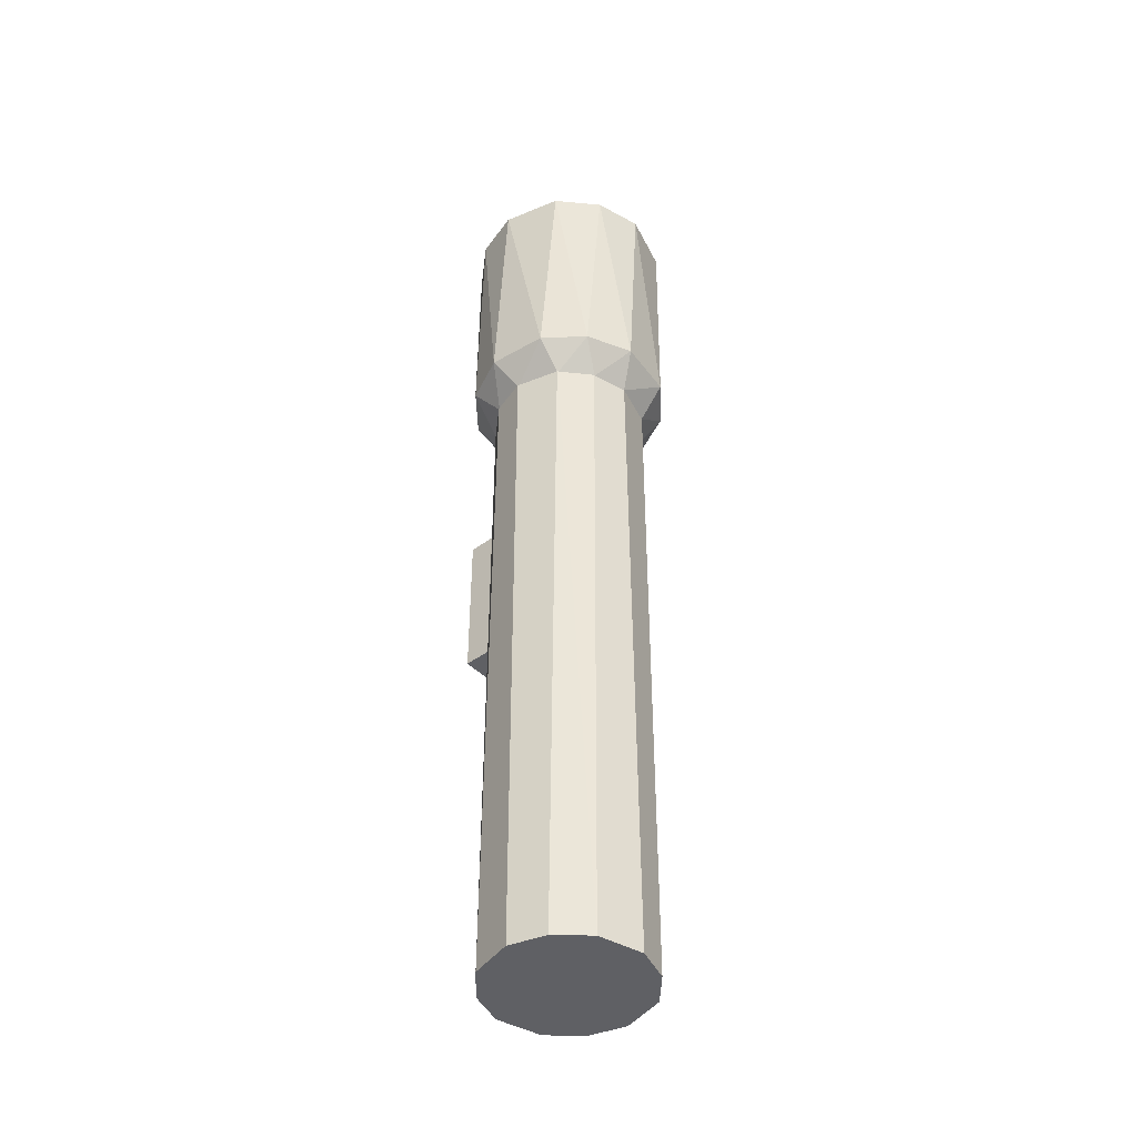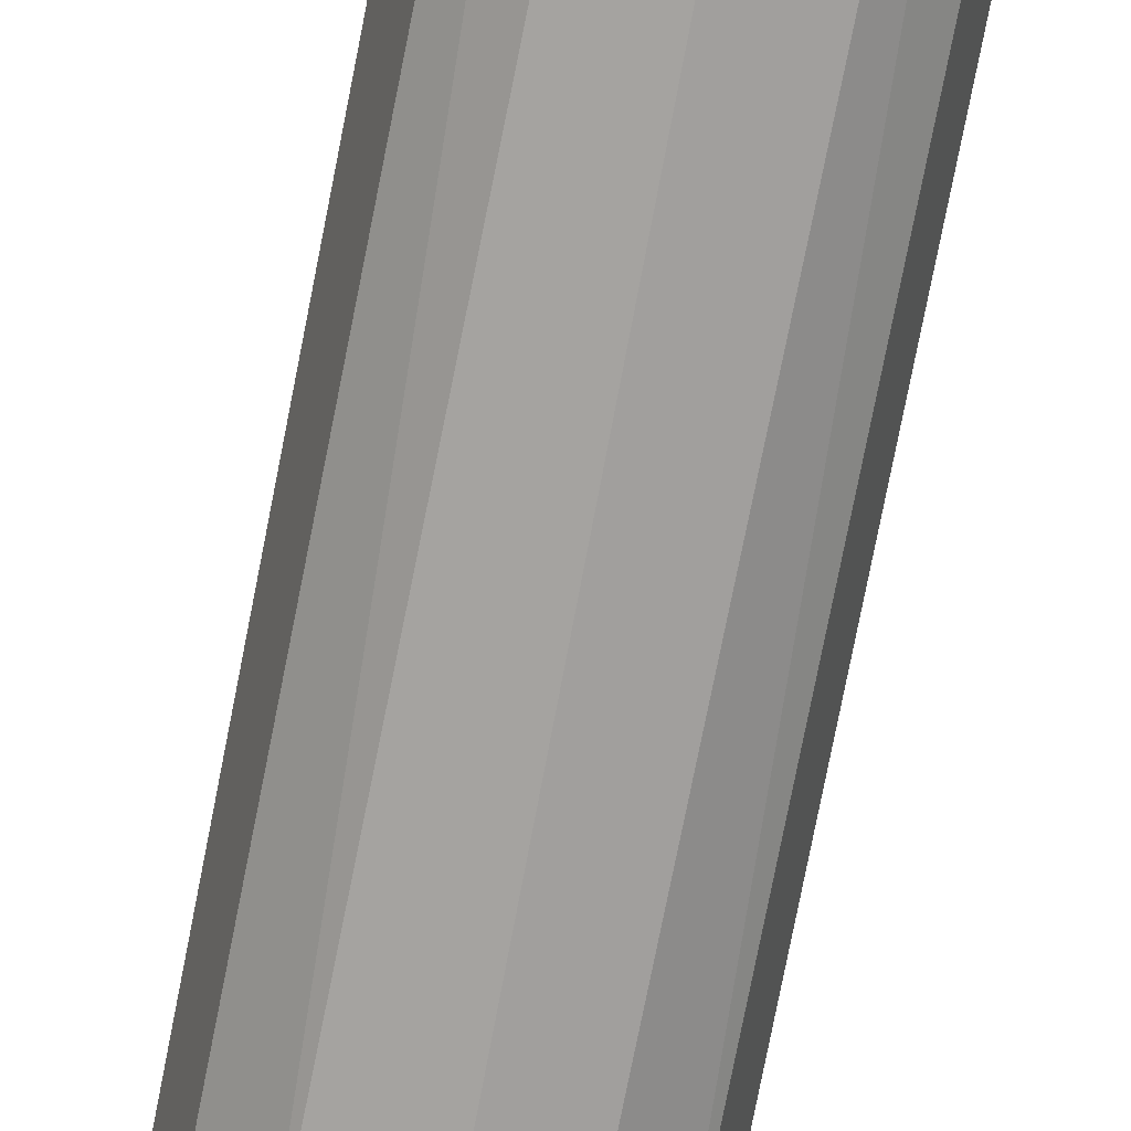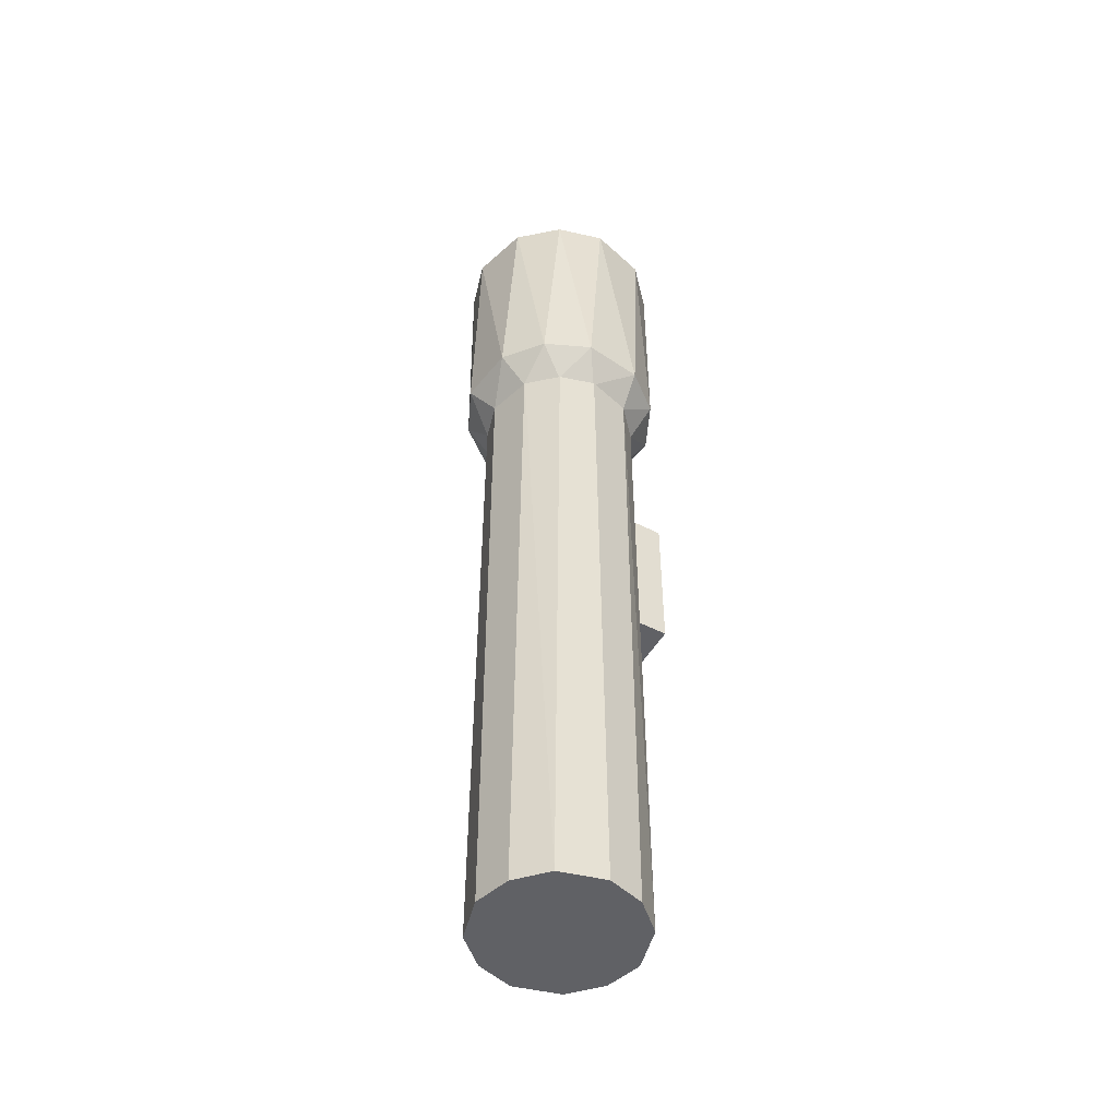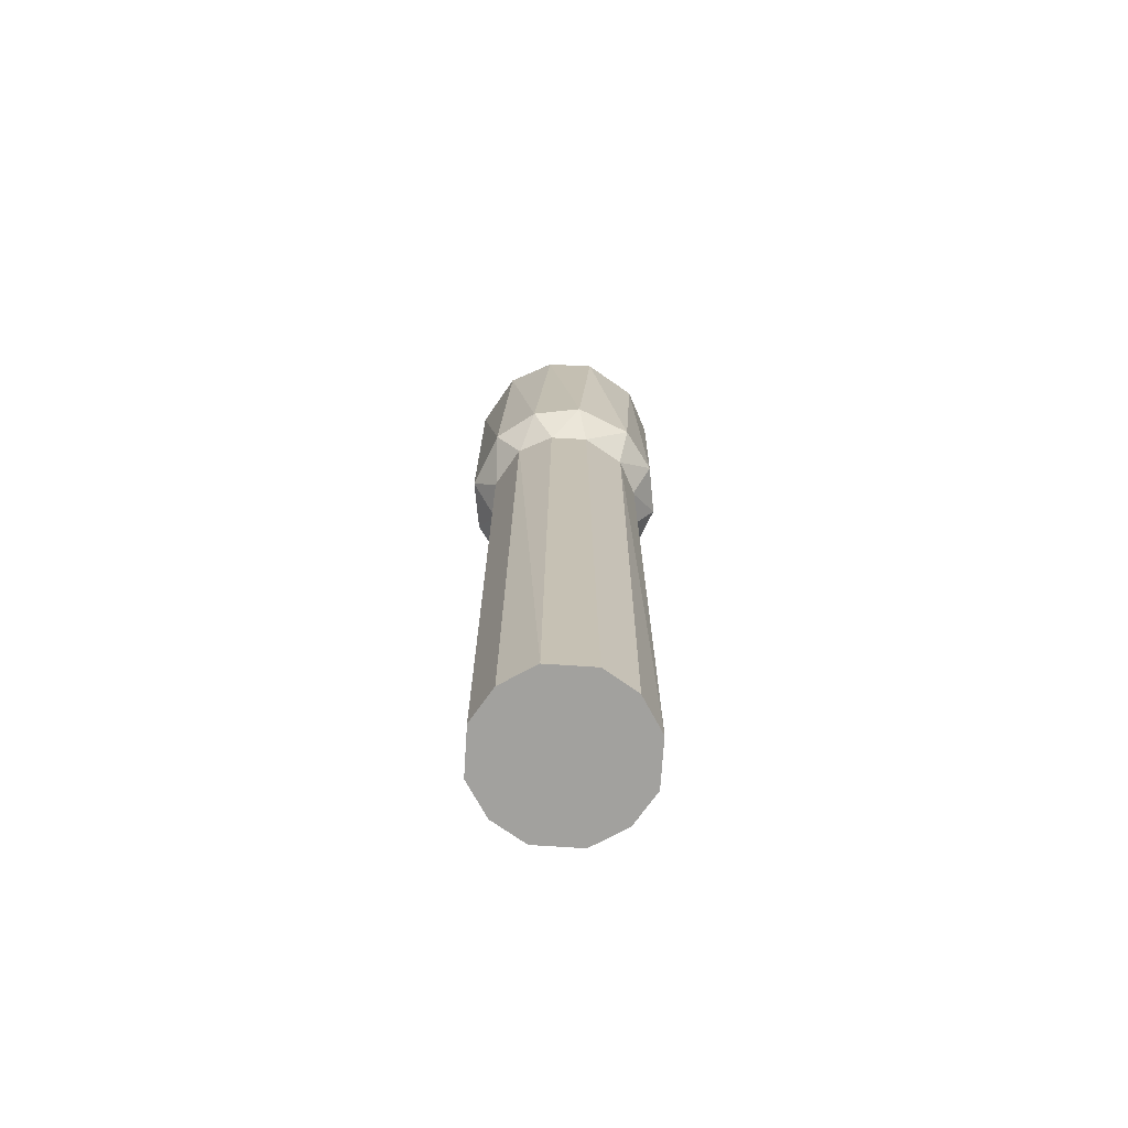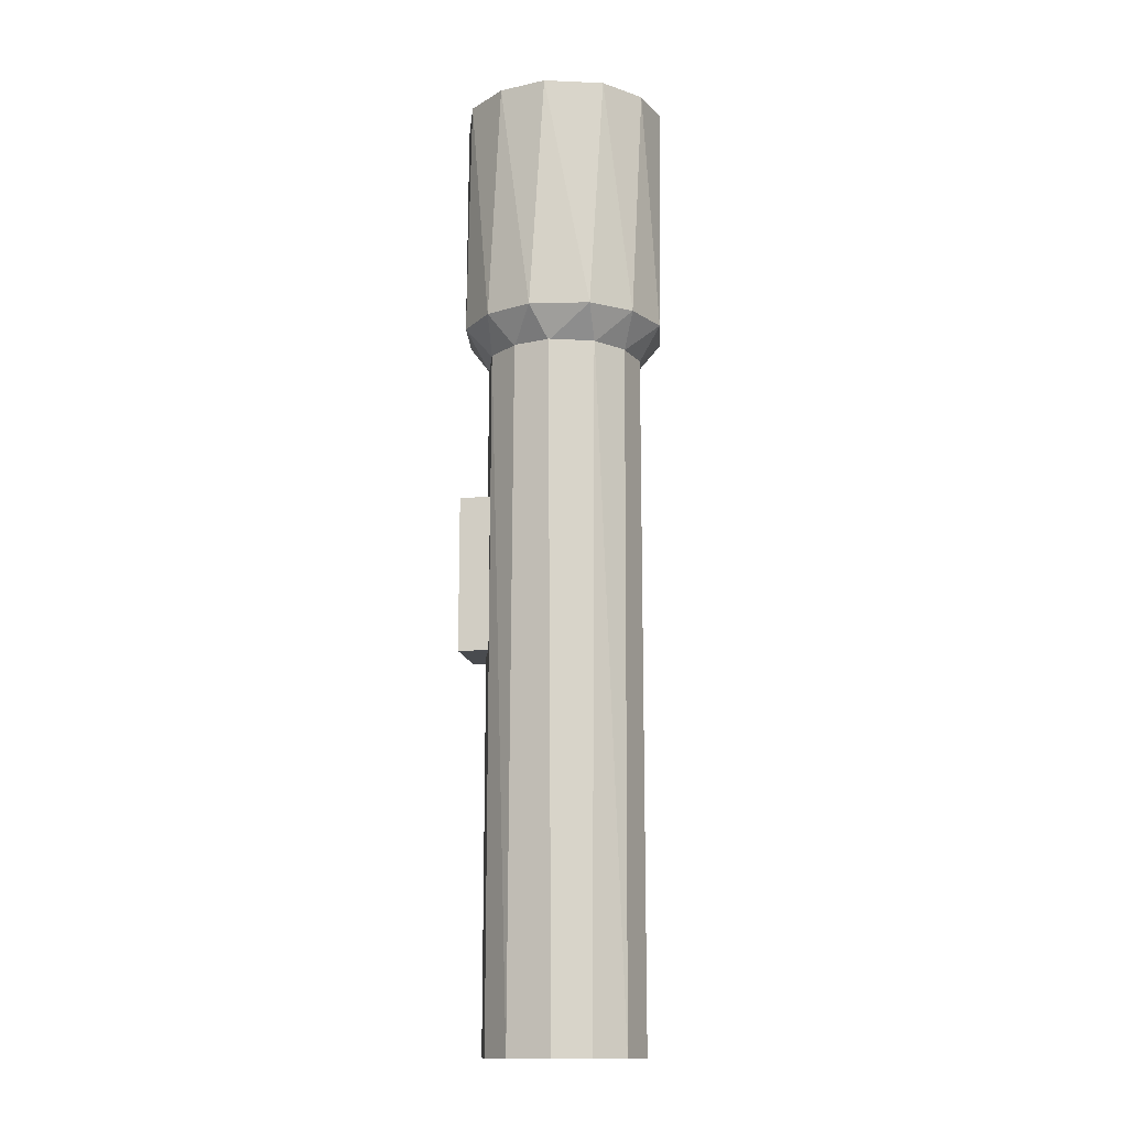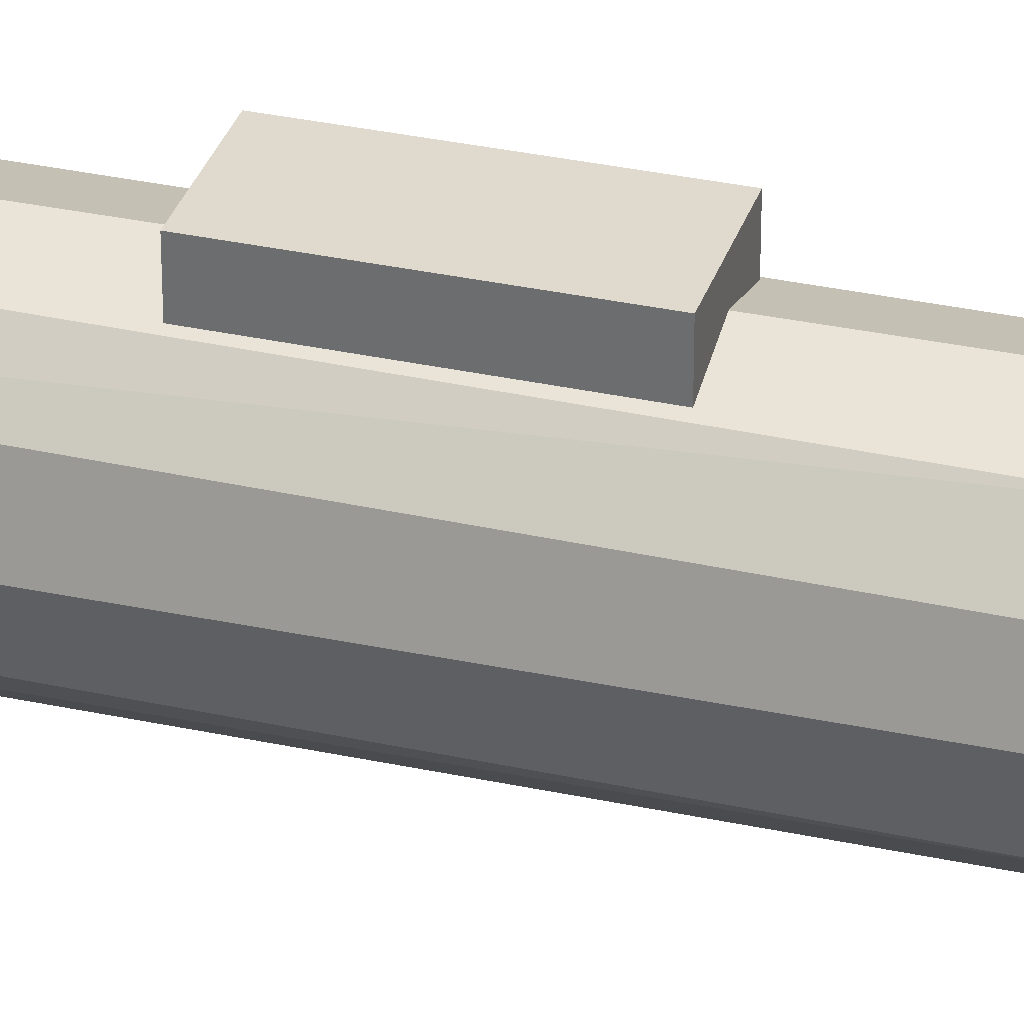
<metadata>
{"format":"obj","ext":"obj","renderer":"f3d","projection":"perspective","resolution":1024,"background":"white","views":[{"elev":-44.1,"azim":130.9,"up":"+Y"},{"elev":-74.9,"azim":-11.0,"up":"+Z"},{"elev":-50.1,"azim":-119.8,"up":"+Y"},{"elev":-72.0,"azim":160.8,"up":"+Y"},{"elev":-14.0,"azim":99.9,"up":"+Y"},{"elev":32.9,"azim":106.8,"up":"+Z"}]}
</metadata>
<code>
o LinternaCuerpo
v 0.02518 8.962 -1.012
v 0.5412 0.03838 -0.8553
v 0.4889 8.962 -0.8773
v 0.8553 8.962 -0.5412
v 0.8773 0.03838 -0.4889
v 1.012 0.03838 -0.02518
v 1.012 8.962 0.02518
v 0.8553 0.03838 0.5412
v 0.8773 8.962 0.4889
v 0.5412 8.962 0.8553
v 0.4889 0.03838 0.8773
v 0.02518 0.03838 1.012
v -0.02518 8.962 1.012
v -0.5412 0.03838 0.8553
v -0.4889 8.962 0.8773
v -0.8553 8.962 0.5412
v -0.8773 0.03838 0.4889
v -1.012 0.03838 0.02518
v -1.012 8.962 -0.02518
v -0.8553 0.03838 -0.5412
v -0.8773 8.962 -0.4889
v -0.5412 8.962 -0.8553
v -0.4889 0.03838 -0.8773
v -0.02518 0.03838 -1.012
f 4 5 2
f 2 24 1 3
f 10 11 8
f 16 17 14
f 22 23 20
f 6 5 4 7
f 3 4 2
f 8 6 7 9
f 12 11 10 13
f 9 10 8
f 14 12 13 15
f 18 17 16 19
f 15 16 14
f 20 18 19 21
f 21 22 20
f 24 23 22 1
f 9 7 4 3 1 22 21 19 16 15 13 10
f 12 14 17 18 20 23 24 2 5 6 8 11
o LinternaCuerpo.001
v 0.09673 11.82 -0.997
v 0.6342 11.82 -0.7845
v 0.9375 11.82 -0.307
v 0.9821 11.82 0.0982
v 0.8232 11.82 0.5584
v 0.4026 11.82 0.9212
v -0.09673 11.82 0.997
v -0.5501 11.82 0.8357
v -0.9074 11.82 0.4087
v -0.9821 11.82 -0.0982
v -0.7728 11.82 -0.6438
v -0.3025 11.82 -0.9518
v 0.2224 9.27 -1.304
v 0.0248 8.865 -1.012
v 0.4817 8.865 -0.8775
v 0.8028 9.271 -1.029
v 1.191 9.27 -0.5365
v 0.8425 8.865 -0.5412
v 1.284 9.27 0.2257
v 0.9968 8.865 0.02518
v 0.8644 8.865 0.489
v 1.014 9.271 0.8149
v 0.5285 9.27 1.209
v 0.5331 8.865 0.8553
v -0.2224 9.27 1.304
v -0.0248 8.865 1.012
v -0.4817 8.865 0.8775
v -0.8028 9.271 1.029
v -1.191 9.27 0.5365
v -0.8425 8.865 0.5412
v -1.284 9.27 -0.2257
v -0.9968 8.865 -0.02518
v -0.8644 8.865 -0.489
v -1.014 9.271 -0.8149
v -0.5285 9.27 -1.209
v -0.5331 8.865 -0.8553
v 0.03242 12.33 -1.323
v 0.6296 12.33 -1.147
v 1.101 12.33 -0.7075
v 1.303 12.33 0.03291
v 1.13 12.33 0.6391
v 0.6969 12.33 1.118
v -0.03242 12.33 1.323
v -0.6296 12.33 1.147
v -1.101 12.33 0.7075
v -1.303 12.33 -0.03291
v -1.13 12.33 -0.6391
v -0.6969 12.33 -1.118
v -0.3449 12.33 -1.154
v 0.3404 12.33 -1.139
v 0.7584 12.33 -0.9053
v 1.137 12.33 -0.3501
v 1.122 12.33 0.3456
v 0.8918 12.33 0.7699
v 0.3449 12.33 1.154
v -0.3404 12.33 1.139
v -0.7584 12.33 0.9053
v -1.137 12.33 0.3501
v -1.122 12.33 -0.3456
v -0.8918 12.33 -0.7699
f 61 37 59
f 62 40 37
f 63 41 40
f 64 43 41
f 65 46 43
f 66 47 46
f 67 49 47
f 68 52 49
f 69 53 52
f 70 55 53
f 71 58 55
f 72 59 58
f 40 39 37
f 41 42 40
f 43 44 41
f 46 45 43
f 47 48 46
f 49 50 47
f 52 51 49
f 53 54 52
f 55 56 53
f 58 57 55
f 59 60 58
f 37 38 59
f 74 61 73
f 75 62 74
f 76 63 75
f 77 64 76
f 78 65 77
f 79 66 78
f 80 67 79
f 81 68 80
f 82 69 81
f 83 70 82
f 84 71 83
f 73 72 84
f 25 74 73
f 27 76 26
f 28 76 27
f 28 77 76
f 31 79 30
f 31 80 79
f 34 82 33
f 34 83 82
f 36 73 35
f 25 73 36
f 62 63 40
f 63 64 41
f 64 65 43
f 65 66 46
f 66 67 47
f 67 68 49
f 68 69 52
f 69 70 53
f 70 71 55
f 71 72 58
f 72 61 59
f 30 29 28 27 26 25 36 35 34 33 32 31
f 61 62 37
f 37 39 38
f 40 42 39
f 41 44 42
f 43 45 44
f 46 48 45
f 47 50 48
f 49 51 50
f 52 54 51
f 53 56 54
f 55 57 56
f 58 60 57
f 59 38 60
f 50 51 54 56 57 60 38 39 42 44 45 48
f 78 29 30 79
f 74 62 61
f 75 63 62
f 76 64 63
f 77 65 64
f 78 66 65
f 79 67 66
f 80 68 67
f 81 69 68
f 82 70 69
f 83 71 70
f 84 72 71
f 73 61 72
f 25 26 74
f 26 75 74
f 26 76 75
f 28 29 77
f 29 78 77
f 81 32 33 82
f 31 32 80
f 32 81 80
f 34 35 83
f 35 84 83
f 35 73 84
o BotonLinterna
v -0.4601 5 1.273
v -0.4601 7 1.273
v -0.4601 5 0.527
v -0.4601 7 0.527
v 0.4601 5 1.273
v 0.4601 7 1.273
v 0.4601 5 0.527
v 0.4601 7 0.527
f 85 86 88 87
f 87 88 92 91
f 91 92 90 89
f 89 90 86 85
f 87 91 89 85
f 92 88 86 90

</code>
